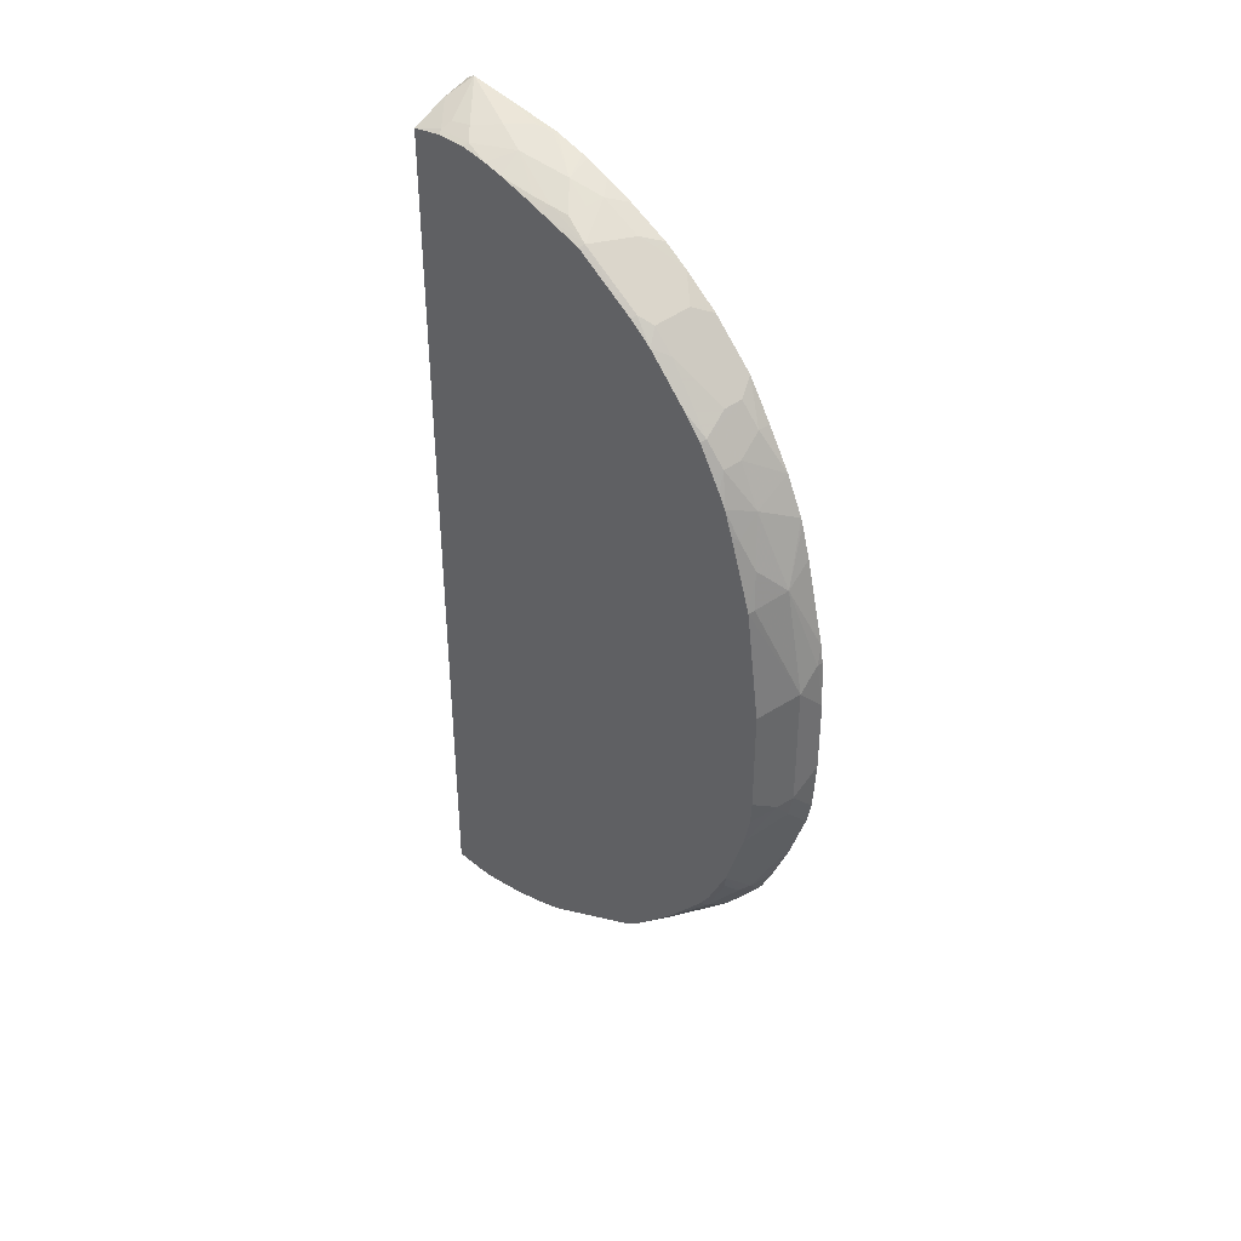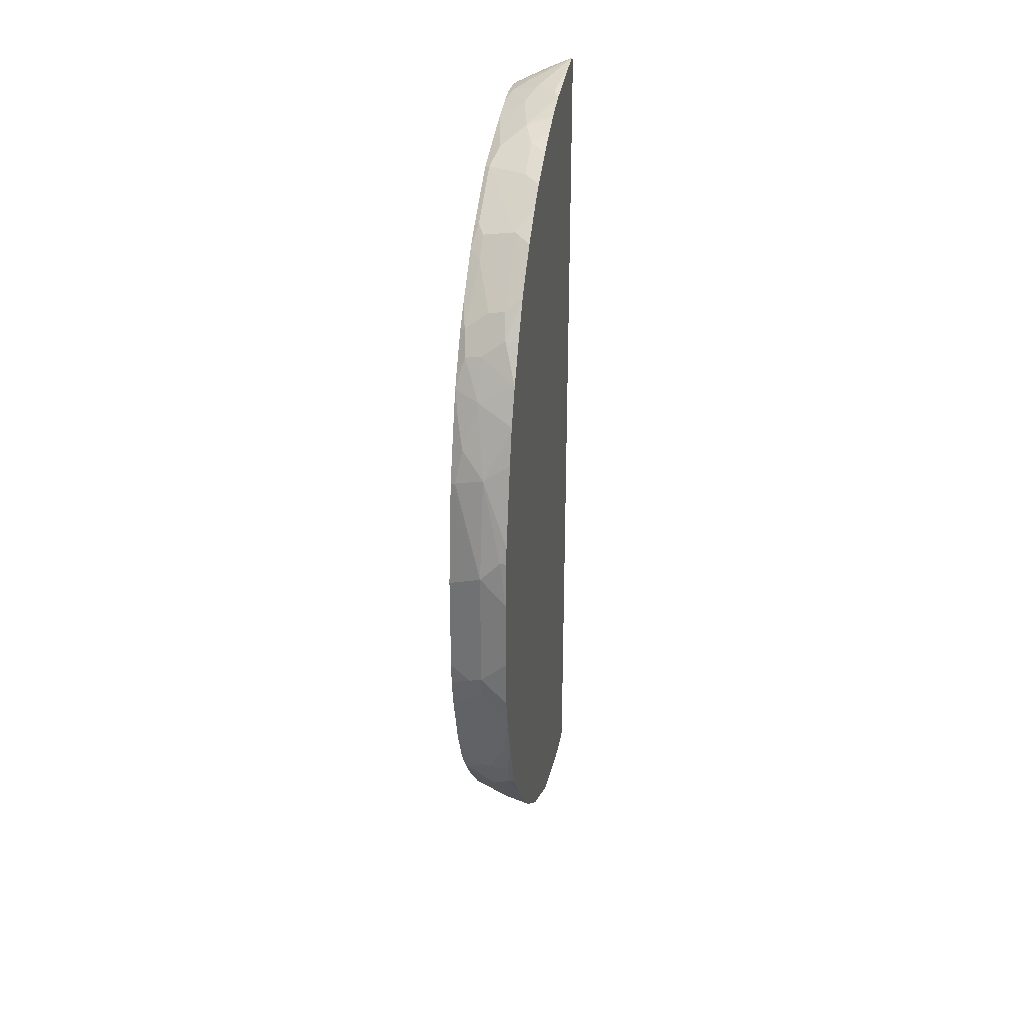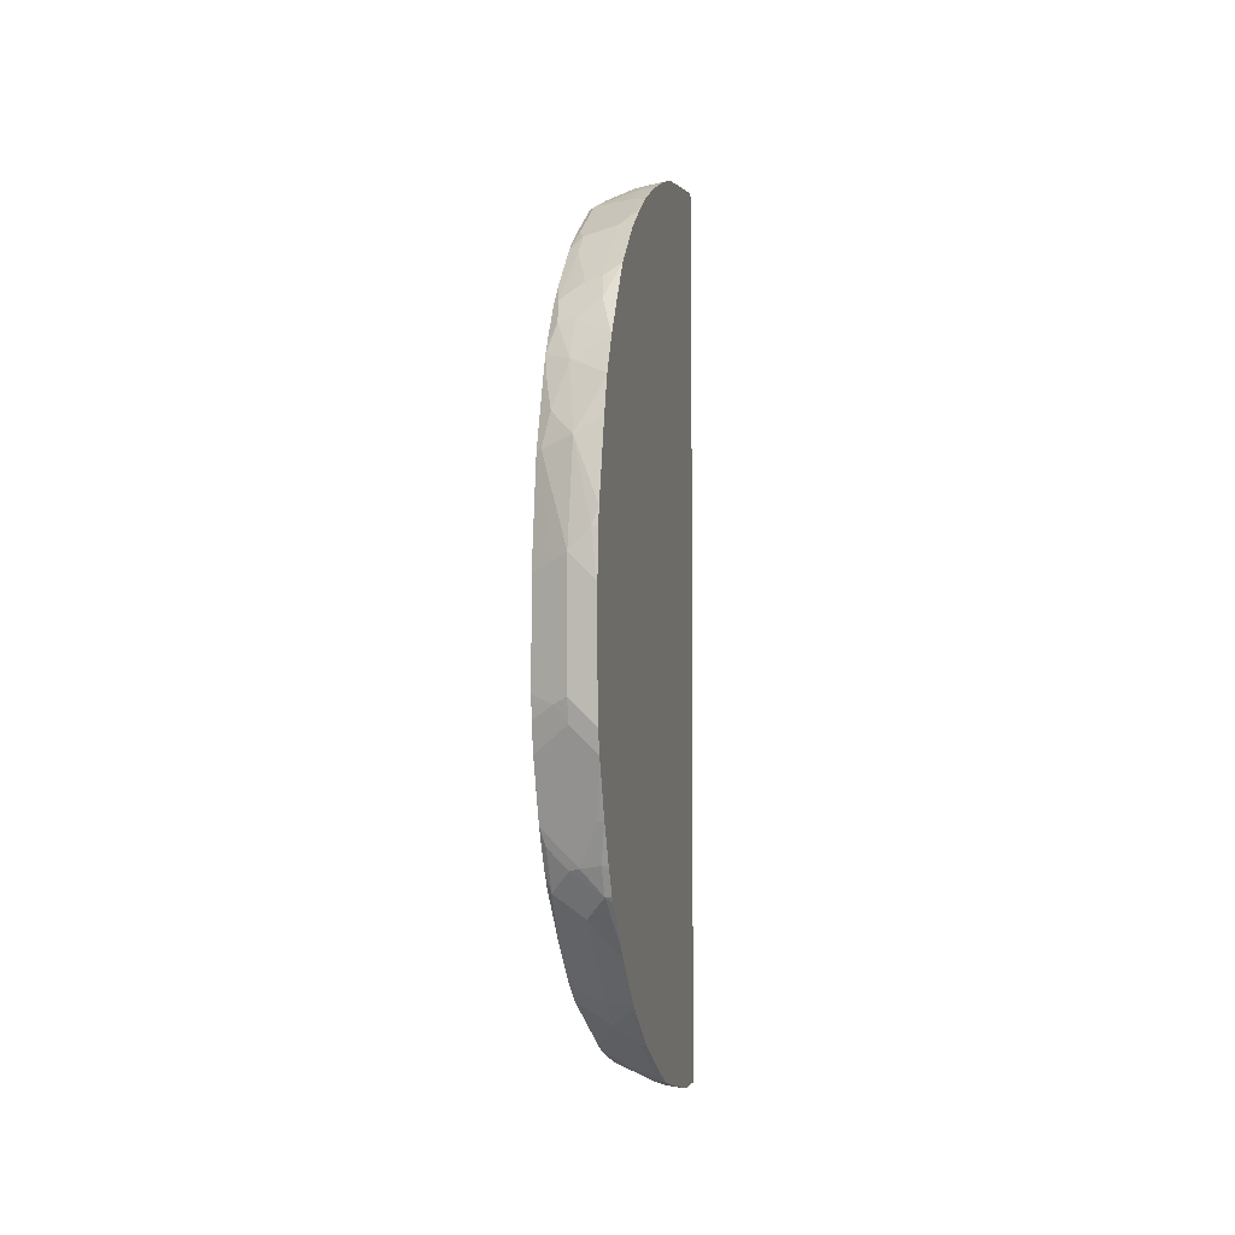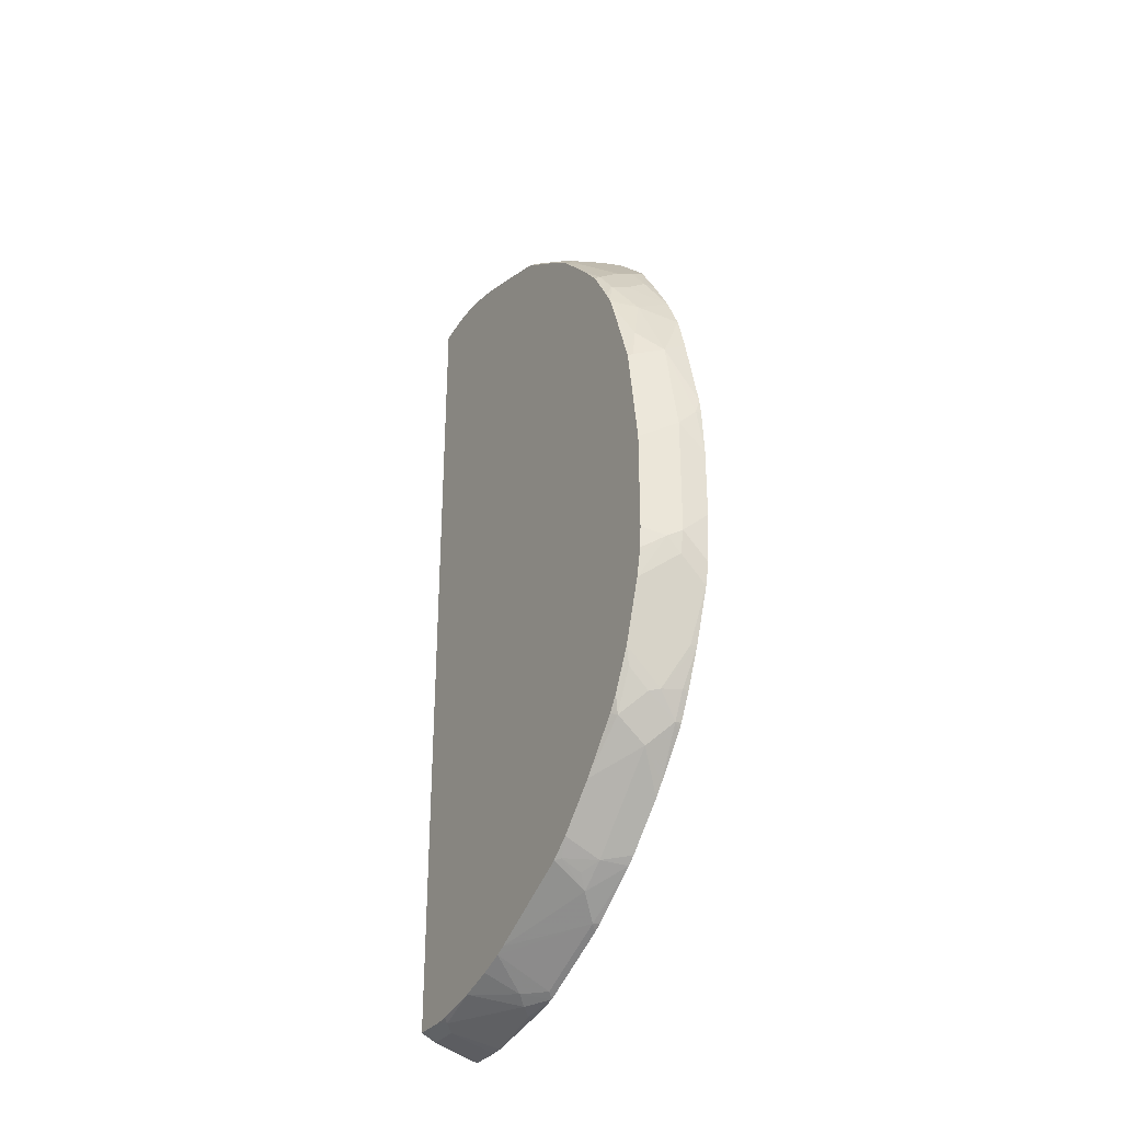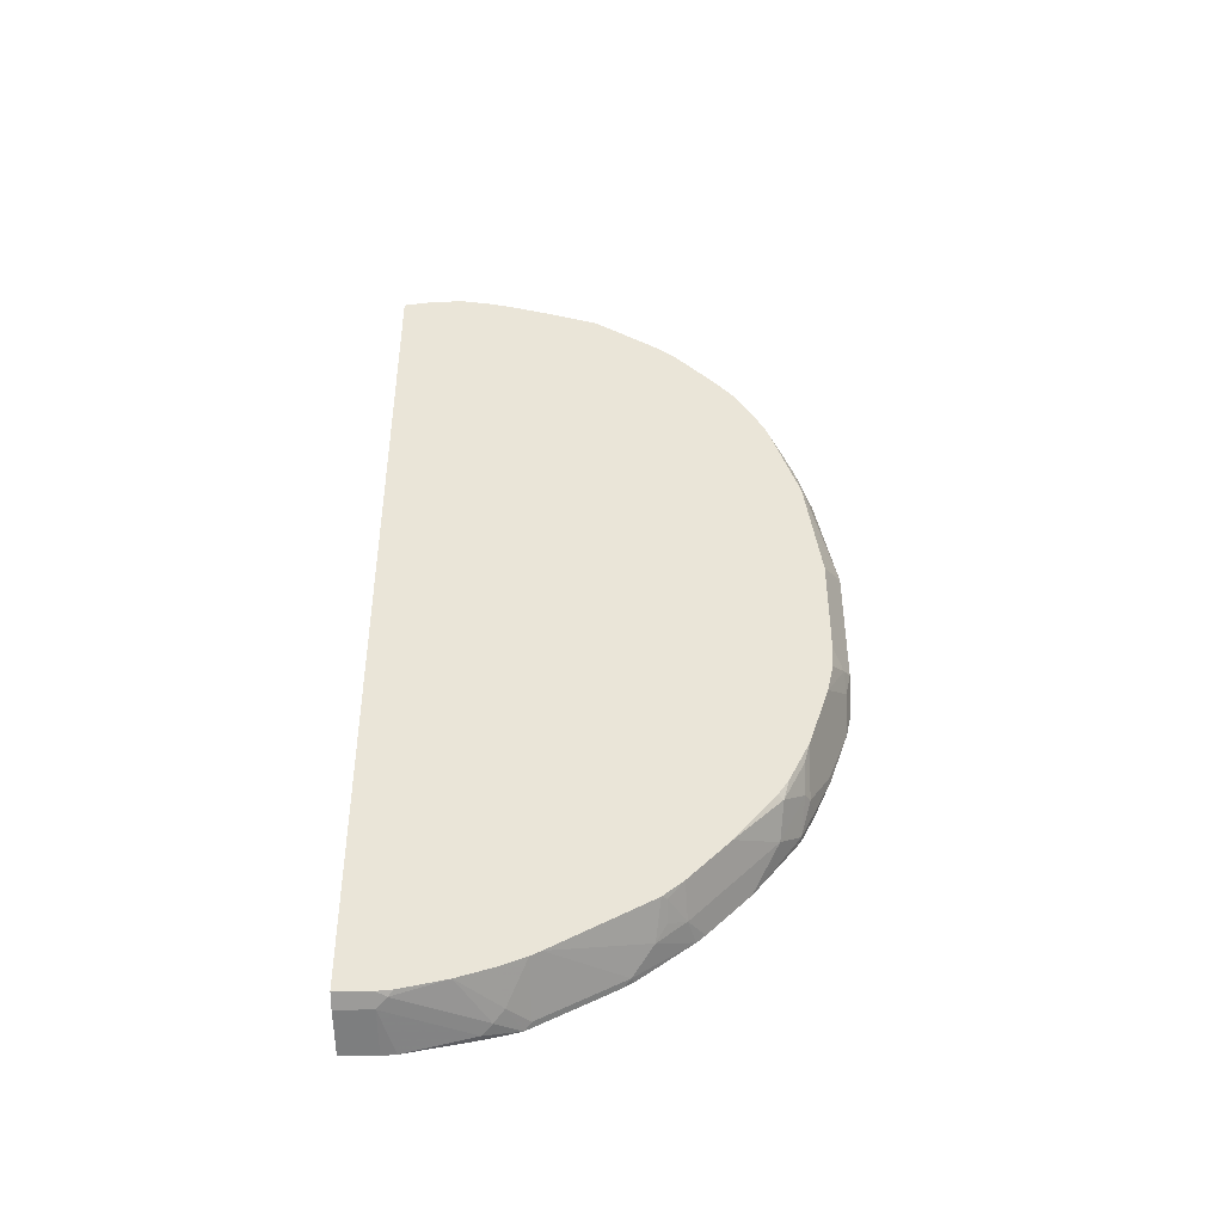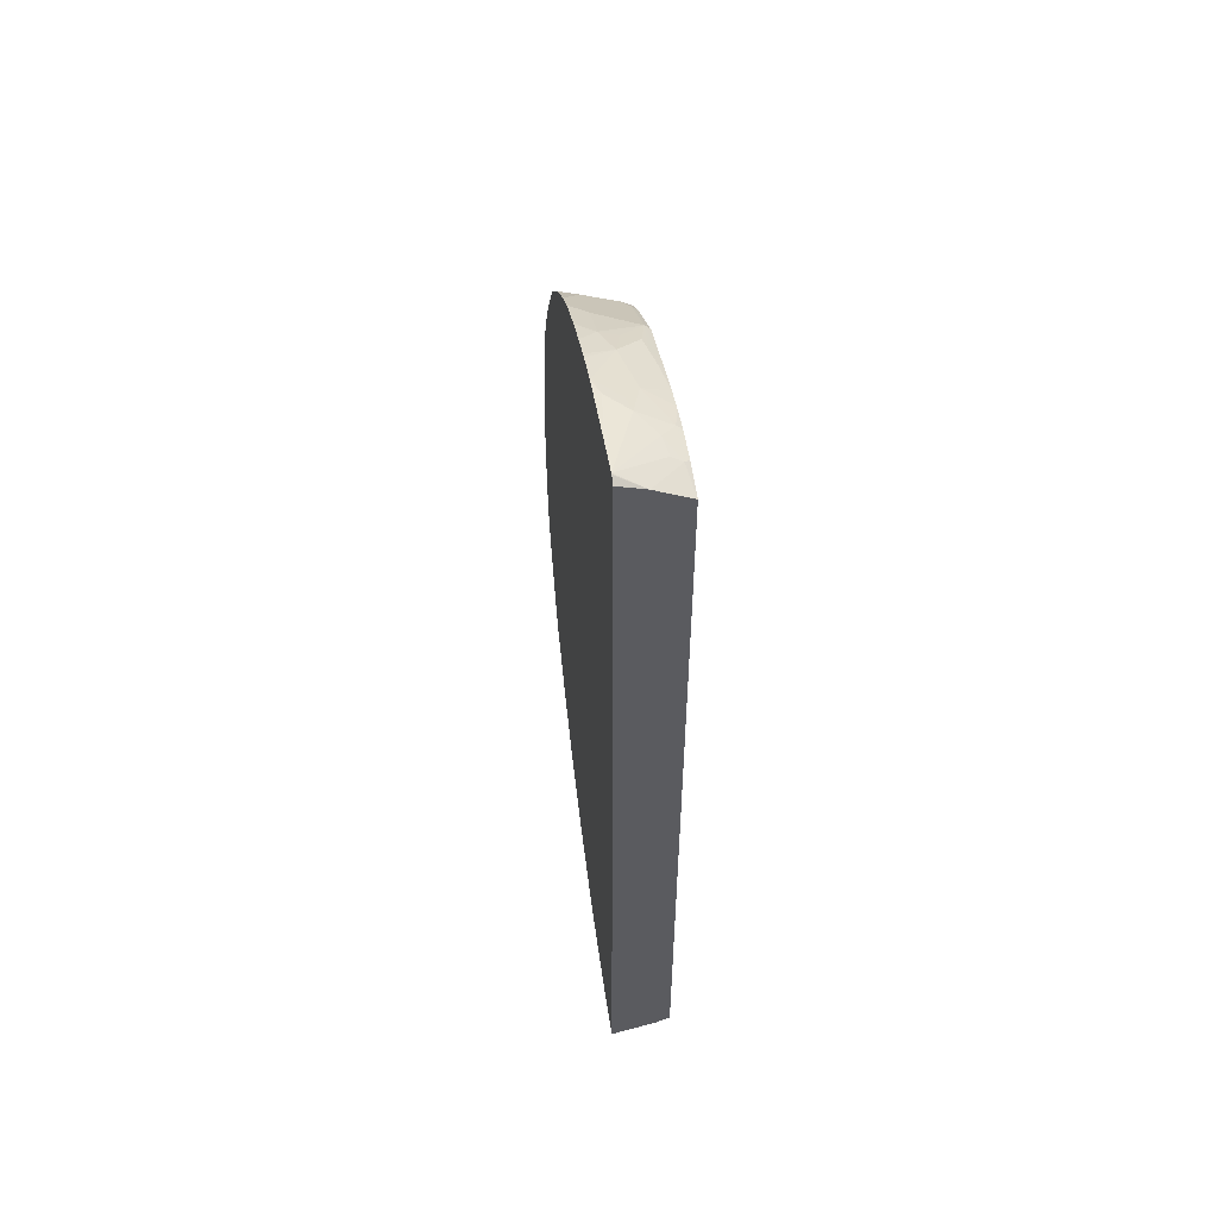
<metadata>
{"format":"obj","ext":"obj","renderer":"f3d","projection":"perspective","resolution":1024,"background":"white","views":[{"elev":38.3,"azim":-44.0,"up":"+Z"},{"elev":28.7,"azim":9.6,"up":"+Z"},{"elev":-4.1,"azim":12.2,"up":"+Z"},{"elev":-31.5,"azim":-29.9,"up":"+Z"},{"elev":-43.4,"azim":-88.8,"up":"+Z"},{"elev":53.9,"azim":171.3,"up":"+Z"}]}
</metadata>
<code>
v -0.2422 -0.0115 -0.9648
v -0.2422 -0.08522 -0.9648
v -0.3407 -0.0115 -0.9367
v -0.2422 -0.0115 0.9556
v -0.2422 -0.1144 -0.9628
v -0.3407 -0.08522 -0.9367
v -0.3723 -0.0115 -0.921
v -0.2981 -0.0115 0.9367
v -0.2422 -0.0271 0.9641
v -0.2422 -0.2556 -0.9367
v -0.2555 -0.2556 -0.9367
v -0.3194 -0.1917 -0.9261
v -0.362 -0.1065 -0.9261
v -0.3723 -0.08522 -0.921
v -0.3723 -0.0115 0.8997
v -0.362 -0.07455 0.9155
v -0.3407 -0.07993 0.9261
v -0.2422 -0.02929 0.9648
v -0.2422 -0.02756 0.9643
v -0.3521 -0.0115 0.9099
v -0.2422 -0.3115 -0.9242
v -0.2422 -0.3274 -0.9203
v -0.2768 -0.2768 -0.9261
v -0.3723 -0.213 -0.8984
v -0.3723 -0.1169 -0.9184
v -0.3723 -0.0823 0.9103
v -0.362 -0.1491 0.9155
v -0.3336 -0.1207 0.9297
v -0.2981 -0.1704 0.9367
v -0.2555 -0.213 0.9367
v -0.2422 -0.1026 0.9541
v -0.2555 -0.3407 -0.9103
v -0.2981 -0.2982 -0.9103
v -0.2422 -0.4976 -0.8351
v -0.3723 -0.2872 -0.8759
v -0.3723 -0.1439 0.9103
v -0.3194 -0.2342 0.9155
v -0.3723 -0.202 0.8997
v -0.291 -0.2058 0.9297
v -0.2484 -0.2485 0.9297
v -0.2422 -0.2497 0.9308
v -0.2422 -0.213 0.9367
v -0.3723 -0.3407 -0.8557
v -0.2555 -0.511 -0.8251
v -0.2422 -0.5154 -0.8245
v -0.2768 -0.2768 0.9155
v -0.3723 -0.2152 0.8965
v -0.3723 -0.2446 0.8891
v -0.362 -0.3194 0.8729
v -0.3549 -0.3549 0.8659
v -0.2981 -0.3407 0.8942
v -0.2422 -0.3154 0.9116
v -0.3723 -0.3618 -0.8451
v -0.2981 -0.5536 -0.7824
v -0.2422 -0.6254 -0.7438
v -0.3723 -0.2492 0.8878
v -0.3723 -0.3142 0.8678
v -0.3723 -0.3462 0.8572
v -0.362 -0.4472 0.8304
v -0.3478 -0.3904 0.8587
v -0.3123 -0.3975 0.8659
v -0.2768 -0.4046 0.8729
v -0.2422 -0.3274 0.9076
v -0.3723 -0.5645 -0.737
v -0.3194 -0.5748 -0.7557
v -0.362 -0.5748 -0.7346
v -0.2981 -0.6103 -0.738
v -0.2422 -0.6432 -0.7284
v -0.3723 -0.442 0.8251
v -0.3723 -0.5697 0.7401
v -0.362 -0.5748 0.7452
v -0.3478 -0.4756 0.8162
v -0.2768 -0.4897 0.8304
v -0.2422 -0.3775 0.8883
v -0.2422 -0.4371 0.8628
v -0.3723 -0.6067 -0.7029
v -0.2981 -0.6529 -0.6955
v -0.2422 -0.7284 -0.6432
v -0.2981 -0.7807 -0.5678
v -0.3723 -0.6174 0.7025
v -0.3478 -0.6032 0.731
v -0.2626 -0.5181 0.8162
v -0.2768 -0.6174 0.7452
v -0.2422 -0.5222 0.8202
v -0.3723 -0.6919 -0.6177
v -0.2422 -0.7492 -0.618
v -0.2555 -0.8233 -0.5251
v -0.3194 -0.8304 -0.479
v -0.362 -0.7878 -0.5215
v -0.3478 -0.6458 0.6883
v -0.3723 -0.7006 0.6154
v -0.3123 -0.7381 0.6103
v -0.2768 -0.7452 0.6175
v -0.2422 -0.5733 0.7862
v -0.2422 -0.6454 0.7306
v -0.3723 -0.7774 -0.5164
v -0.2422 -0.8154 -0.5357
v -0.2422 -0.8233 -0.5251
v -0.2422 -0.8331 -0.5057
v -0.2555 -0.8374 -0.4968
v -0.2981 -0.841 -0.4737
v -0.3723 -0.841 -0.3995
v -0.362 -0.8304 -0.4363
v -0.3723 -0.7985 -0.4847
v -0.362 -0.7452 0.5748
v -0.3723 -0.74 0.5697
v -0.3194 -0.7878 0.5323
v -0.2697 -0.7807 0.5678
v -0.2422 -0.7306 0.6454
v -0.2422 -0.8472 -0.4773
v -0.2555 -0.8517 -0.4683
v -0.2422 -0.887 -0.3868
v -0.2555 -0.8836 -0.3885
v -0.2981 -0.9262 -0.2182
v -0.3723 -0.8836 -0.2716
v -0.3549 -0.7807 0.5251
v -0.3723 -0.7719 0.5164
v -0.2422 -0.8288 0.4881
v -0.3194 -0.8304 0.4471
v -0.2422 -0.7807 0.5678
v -0.2422 -0.8517 -0.4683
v -0.2422 -0.9262 -0.2741
v -0.2555 -0.9368 -0.2129
v -0.2981 -0.9368 -0.1702
v -0.3265 -0.9227 -0.1844
v -0.3723 -0.8943 -0.2238
v -0.3723 -0.7878 0.4896
v -0.3723 -0.8028 0.462
v -0.2422 -0.865 0.4123
v -0.362 -0.8304 0.4044
v -0.3478 -0.8588 0.3477
v -0.2981 -0.8943 0.2981
v -0.2422 -0.9368 -0.2261
v -0.2422 -0.9436 -0.1211
v -0.2981 -0.9368 0.085
v -0.3723 -0.8998 -0.1647
v -0.3723 -0.897 -0.2116
v -0.3265 -0.9227 0.07083
v -0.3723 -0.82 0.4148
v -0.2422 -0.869 0.4004
v -0.3723 -0.8252 0.3993
v -0.3723 -0.8678 0.2716
v -0.362 -0.8729 0.2767
v -0.2422 -0.8884 0.3347
v -0.2555 -0.9368 0.1277
v -0.2422 -0.931 0.1643
v -0.2422 -0.9436 0.02909
v -0.3723 -0.8998 0.04798
v -0.2422 -0.9368 0.1277
f 79 88 89
f 79 87 88
f 79 86 87
f 78 86 79
f 76 79 85
f 76 77 79
f 73 84 75
f 71 80 81
f 72 83 82
f 72 81 83
f 70 80 71
f 67 77 76
f 68 78 79
f 68 79 77
f 73 82 84
f 79 89 85
f 87 99 110
f 80 91 90
f 87 101 88
f 67 68 77
f 87 100 101
f 87 110 100
f 87 98 99
f 87 97 98
f 86 97 87
f 85 89 96
f 83 93 95
f 83 95 94
f 82 94 84
f 82 83 94
f 81 93 83
f 81 92 93
f 81 90 92
f 80 90 81
f 66 67 76
f 49 56 57
f 64 66 76
f 51 60 61
f 51 63 52
f 51 62 63
f 51 61 62
f 50 57 58
f 50 60 51
f 53 54 64
f 50 59 60
f 49 57 50
f 48 56 49
f 44 55 54
f 44 45 55
f 44 54 53
f 88 101 102
f 50 58 59
f 54 65 66
f 54 66 64
f 54 55 67
f 62 75 74
f 62 73 75
f 62 74 63
f 59 61 60
f 59 62 61
f 59 73 62
f 59 82 73
f 59 72 82
f 59 81 72
f 59 71 81
f 59 70 71
f 59 69 70
f 58 69 59
f 55 68 67
f 54 67 65
f 65 67 66
f 88 102 103
f 132 143 135
f 89 103 104
f 125 138 148
f 125 137 126
f 125 136 137
f 124 138 125
f 124 135 138
f 124 147 135
f 125 148 136
f 124 134 147
f 123 133 134
f 122 133 123
f 119 132 129
f 119 130 131
f 119 128 130
f 118 119 129
f 123 134 124
f 128 139 130
f 129 132 140
f 130 139 141
f 145 149 146
f 145 147 149
f 138 142 148
f 135 142 138
f 135 143 142
f 135 147 145
f 132 146 144
f 132 145 146
f 132 135 145
f 43 44 53
f 132 144 140
f 131 141 142
f 131 143 132
f 131 142 143
f 130 141 131
f 116 128 119
f 88 103 89
f 116 127 128
f 115 125 126
f 101 113 114
f 101 112 113
f 101 111 112
f 100 111 101
f 100 110 111
f 93 109 95
f 101 114 102
f 93 108 109
f 93 105 107
f 92 105 93
f 91 106 105
f 90 105 92
f 90 91 105
f 89 104 96
f 93 107 108
f 102 104 103
f 102 114 115
f 105 106 116
f 114 125 115
f 114 124 125
f 114 123 124
f 114 122 123
f 113 122 114
f 112 122 113
f 111 121 112
f 110 121 111
f 108 120 109
f 108 118 120
f 107 119 118
f 107 116 119
f 107 118 108
f 106 117 116
f 105 116 107
f 116 117 127
f 41 51 52
f 119 131 132
f 40 46 51
f 3 6 14
f 2 5 6
f 1 5 2
f 1 10 5
f 1 21 10
f 1 22 21
f 3 14 7
f 1 34 22
f 1 55 45
f 1 68 55
f 1 78 68
f 1 86 78
f 1 97 86
f 1 98 97
f 1 45 34
f 4 8 9
f 5 10 11
f 5 11 6
f 7 102 115
f 7 104 102
f 7 96 104
f 7 85 96
f 7 76 85
f 7 64 76
f 7 53 64
f 7 43 53
f 7 35 43
f 7 24 35
f 7 25 24
f 7 14 25
f 6 13 14
f 6 12 13
f 6 11 12
f 1 99 98
f 7 115 126
f 1 110 99
f 1 112 121
f 1 41 52
f 1 31 42
f 1 18 31
f 1 19 18
f 1 9 19
f 1 4 9
f 1 52 63
f 1 8 4
f 1 15 20
f 1 7 15
f 1 3 7
f 1 6 3
f 1 2 6
f 40 51 41
f 1 20 8
f 1 63 74
f 1 74 75
f 1 75 84
f 1 122 112
f 1 133 122
f 1 134 133
f 1 147 134
f 1 149 147
f 1 146 149
f 1 144 146
f 1 140 144
f 1 129 140
f 1 118 129
f 1 120 118
f 1 109 120
f 1 95 109
f 1 94 95
f 1 84 94
f 1 121 110
f 7 126 137
f 1 42 41
f 7 136 148
f 27 36 38
f 27 29 28
f 27 37 29
f 24 33 35
f 23 33 24
f 22 44 32
f 27 38 37
f 22 34 44
f 22 32 33
f 18 28 29
f 18 30 31
f 18 29 30
f 17 28 18
f 16 36 27
f 22 33 23
f 29 37 39
f 29 39 40
f 29 40 30
f 7 137 136
f 37 51 46
f 37 50 51
f 37 49 50
f 37 48 49
f 37 47 48
f 37 38 47
f 37 40 39
f 34 45 44
f 33 43 35
f 32 44 43
f 32 43 33
f 30 42 31
f 30 41 42
f 30 40 41
f 16 26 36
f 16 28 17
f 37 46 40
f 15 16 20
f 7 56 48
f 7 57 56
f 7 58 57
f 7 69 58
f 7 70 69
f 7 80 70
f 7 91 80
f 7 106 91
f 7 117 106
f 7 128 127
f 7 139 128
f 7 141 139
f 7 142 141
f 16 27 28
f 7 148 142
f 7 48 47
f 7 47 38
f 7 127 117
f 7 36 26
f 13 24 25
f 7 38 36
f 12 24 13
f 13 25 14
f 11 23 12
f 15 26 16
f 11 22 23
f 11 21 22
f 12 23 24
f 10 21 11
f 8 20 16
f 8 19 9
f 8 18 19
f 8 17 18
f 7 26 15
f 8 16 17

</code>
